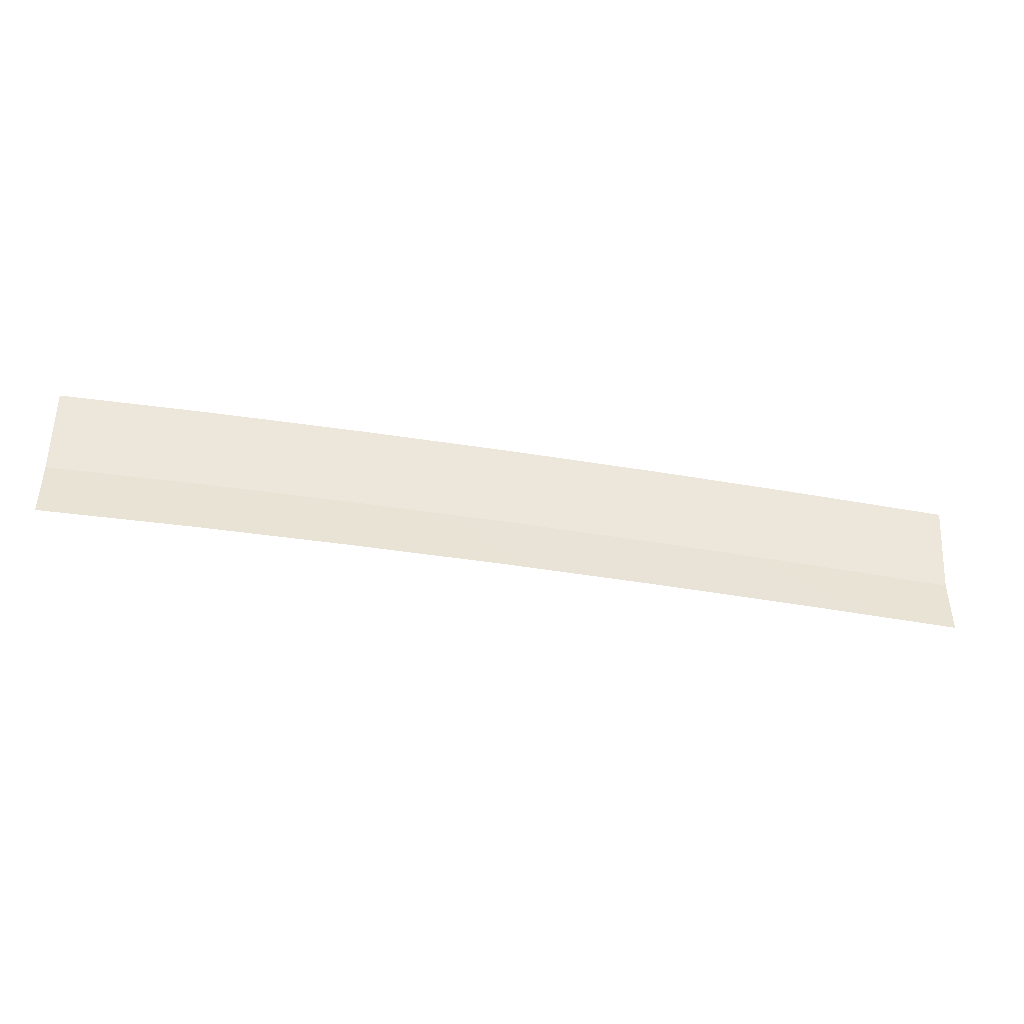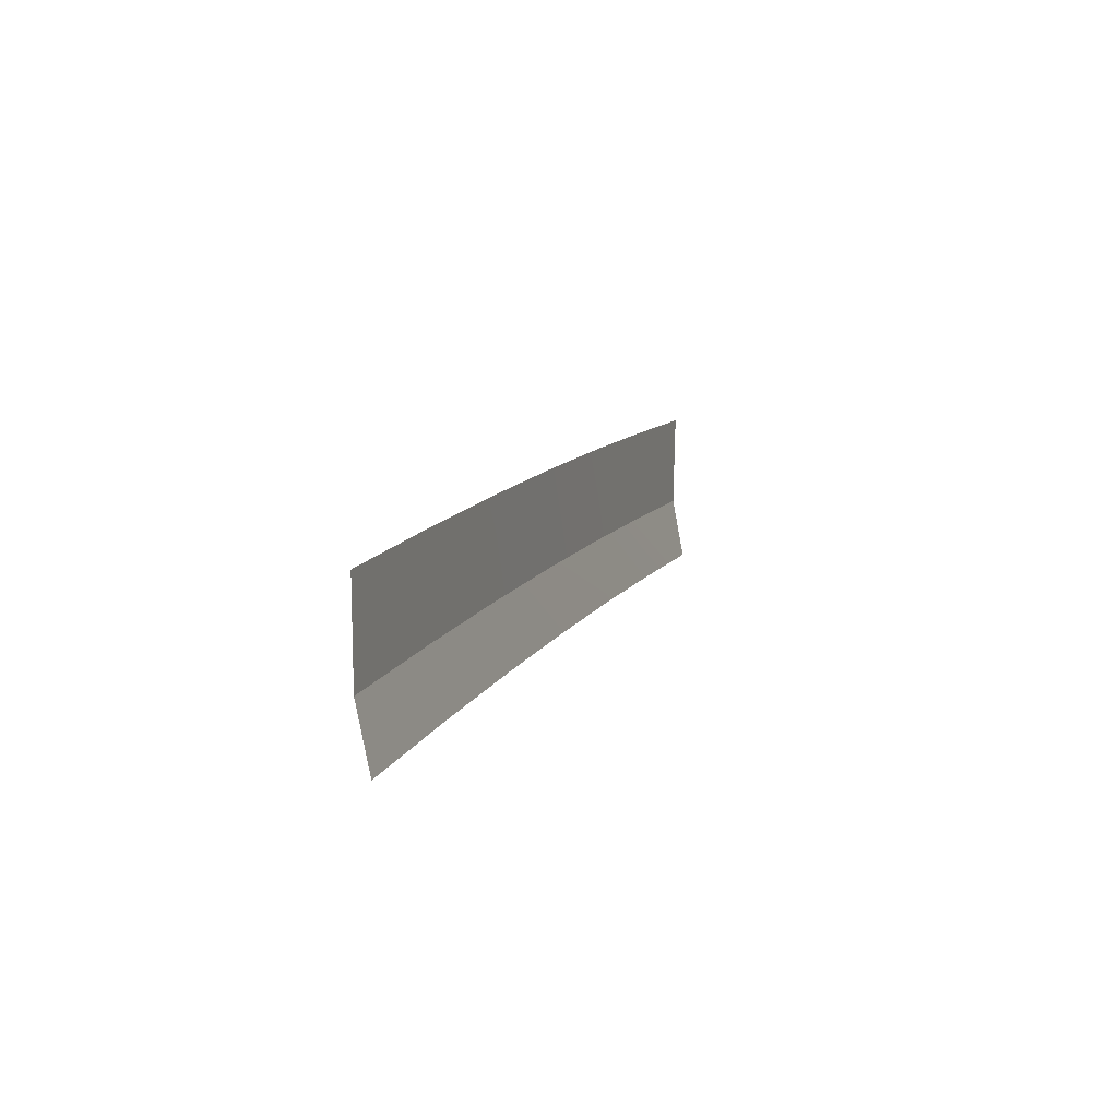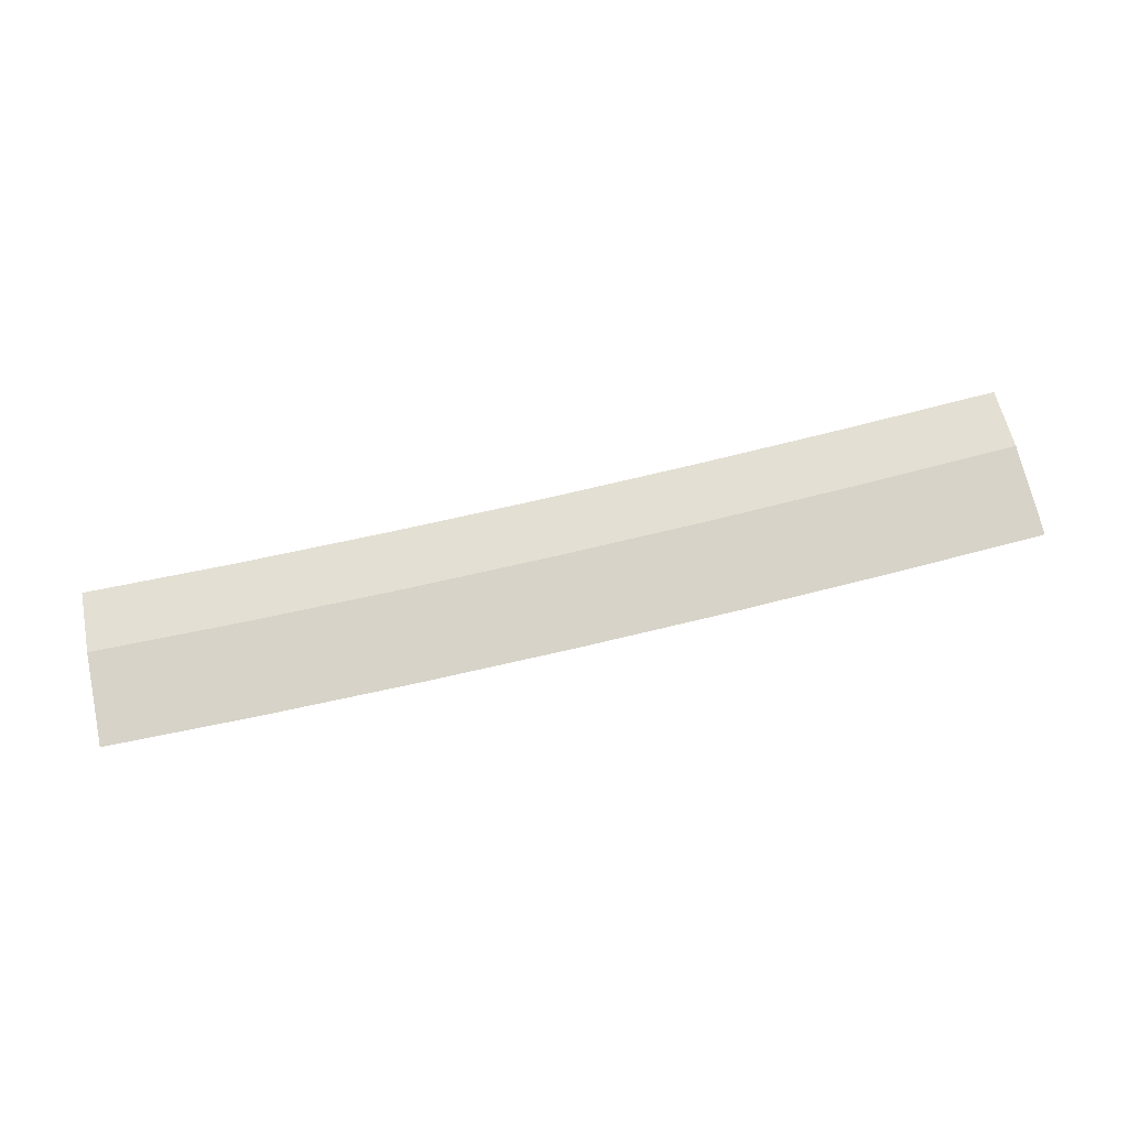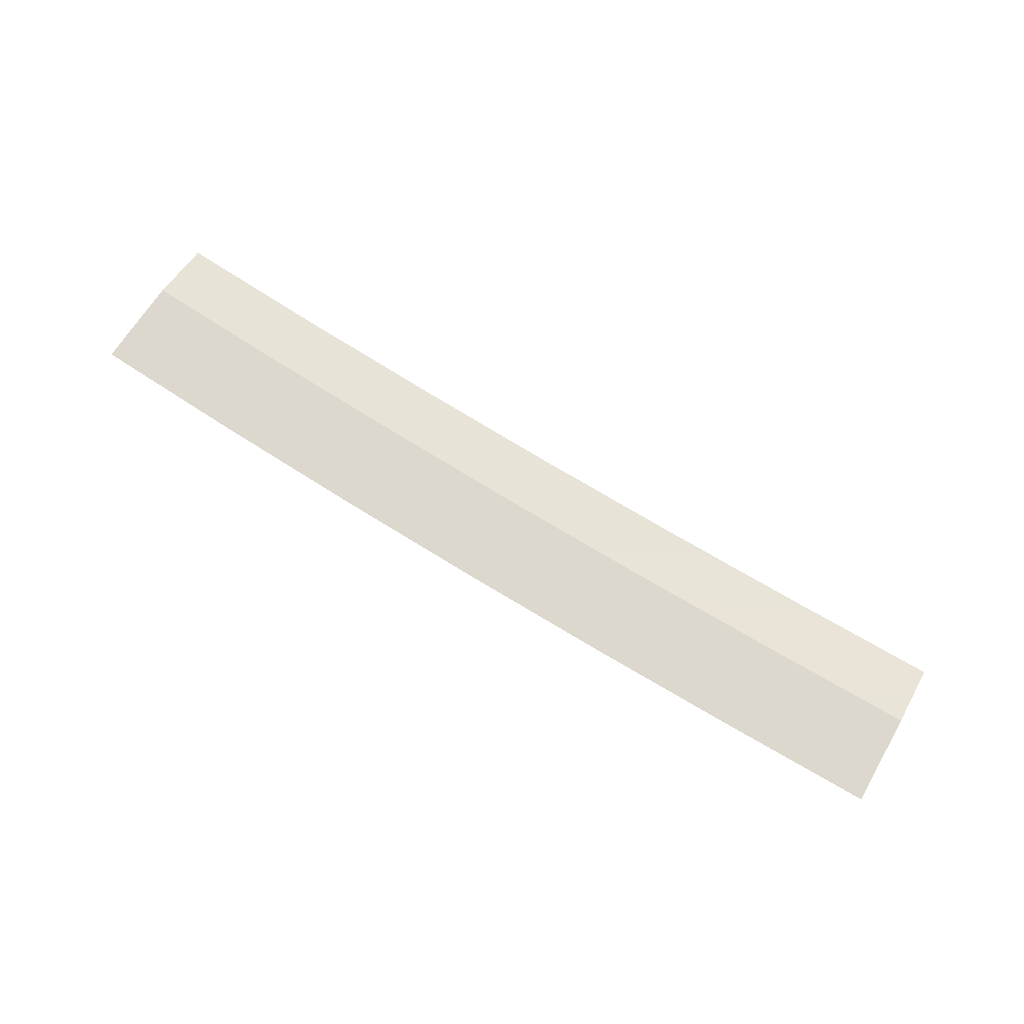
<metadata>
{"format":"obj","ext":"obj","renderer":"f3d","projection":"perspective","resolution":1024,"background":"white","views":[{"elev":-36.9,"azim":-9.6,"up":"+Z"},{"elev":13.2,"azim":-72.7,"up":"+Z"},{"elev":77.1,"azim":-10.6,"up":"+Y"},{"elev":72.5,"azim":33.8,"up":"+Y"}]}
</metadata>
<code>
g SCutL59
v -397.2 34.32 738
v -397.2 34.32 738
v -397.2 34.32 741
v -397.2 34.32 741
v -397.2 33.93 736
v -397.2 33.93 736
v -397.2 34.32 738
v -397.2 34.32 738
v -392.3 34.31 738
v -392.3 34.31 738
v -392.2 34.31 741
v -392.2 34.31 741
v -392.3 33.92 736
v -392.3 33.92 736
v -392.3 34.31 738
v -392.3 34.31 738
v -387.2 34.3 737.8
v -387.2 34.3 737.8
v -387.1 34.3 740.8
v -387.1 34.3 740.8
v -387.3 33.91 735.8
v -387.3 33.91 735.8
v -387.2 34.3 737.8
v -387.2 34.3 737.8
v -382.3 34.29 737.7
v -382.3 34.29 737.7
v -382.2 34.29 740.7
v -382.2 34.29 740.7
v -382.4 33.89 735.7
v -382.4 33.89 735.7
v -382.3 34.29 737.7
v -382.3 34.29 737.7
v -377.3 34.28 737.4
v -377.3 34.28 737.4
v -377.1 34.28 740.4
v -377.1 34.28 740.4
v -377.4 33.87 735.4
v -377.4 33.87 735.4
v -377.3 34.28 737.4
v -377.3 34.28 737.4
v -372.3 34.26 737.1
v -372.3 34.26 737.1
v -372.1 34.26 740.1
v -372.1 34.26 740.1
v -372.4 33.84 735.1
v -372.4 33.84 735.1
v -372.3 34.26 737.1
v -372.3 34.26 737.1
v -367.3 34.23 736.8
v -367.3 34.23 736.8
v -367.1 34.23 739.8
v -367.1 34.23 739.8
v -367.4 33.8 734.8
v -367.4 33.8 734.8
v -367.3 34.23 736.8
v -367.3 34.23 736.8
f 9 1 3
f 11 9 3
f 13 5 7
f 15 13 7
f 17 9 11
f 19 17 11
f 21 13 15
f 23 21 15
f 25 17 19
f 27 25 19
f 29 21 23
f 31 29 23
f 33 25 27
f 35 33 27
f 37 29 31
f 39 37 31
f 41 33 35
f 43 41 35
f 45 37 39
f 47 45 39
f 49 41 43
f 51 49 43
f 53 45 47
f 55 53 47

</code>
